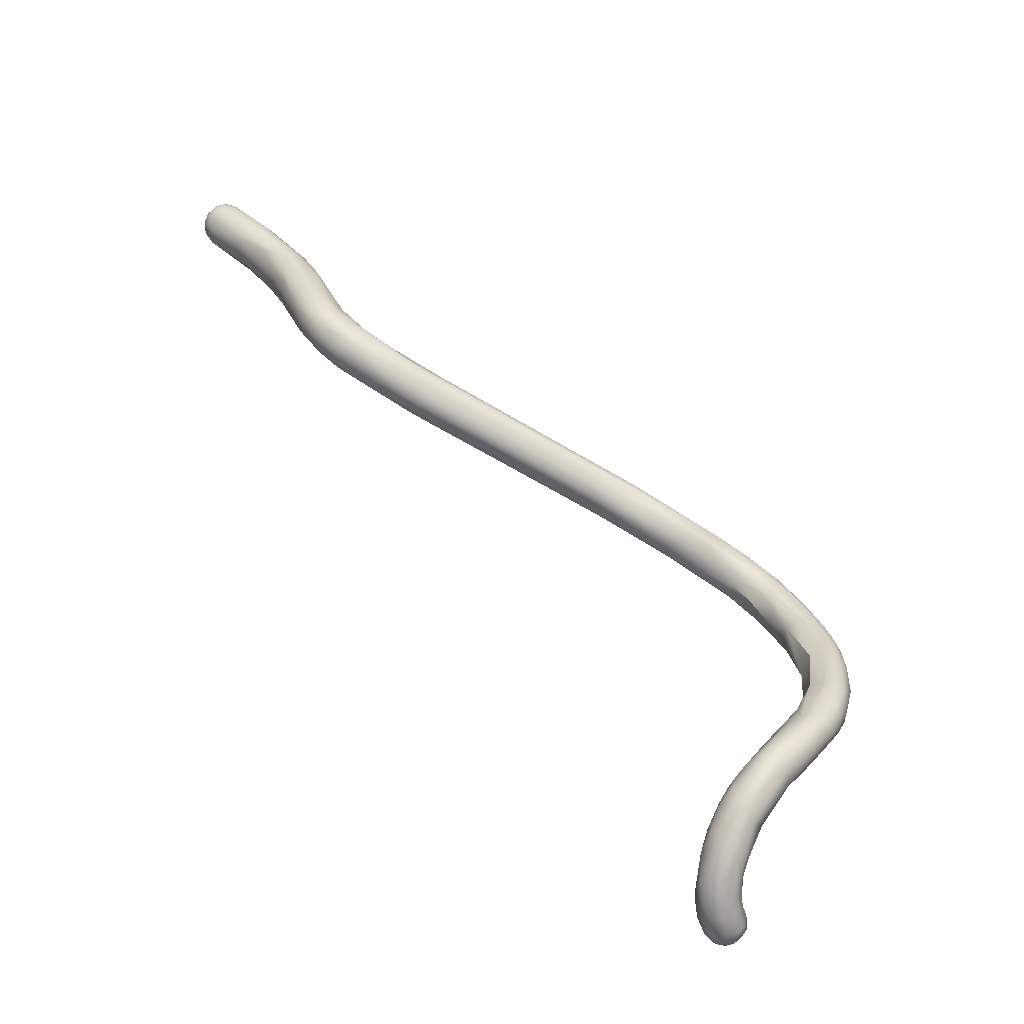
<metadata>
{"format":"obj","ext":"obj","renderer":"f3d","projection":"perspective","resolution":1024,"background":"white","views":[{"elev":-59.6,"azim":-69.6,"up":"+Y"}]}
</metadata>
<code>
v -45.39 -90.21 1482
v -45.59 -90.6 1482
v -45.37 -90.98 1482
v -45.01 -90.59 1482
v -46.06 -90.19 1483
v -46.04 -90.22 1484
v -45.84 -90.2 1483
v -45.89 -89.82 1484
v -45.59 -89.6 1483
v -45.79 -89.81 1483
v -45.78 -89.64 1483
v -45.59 -89.52 1484
v -45.39 -89.8 1482
v -45.21 -89.3 1483
v -45.2 -89.43 1484
v -45.03 -89.47 1483
v -45.98 -90.6 1483
v -46.09 -90.6 1483
v -46.01 -90.68 1484
v -45.89 -91.04 1483
v -45.9 -91.1 1484
v -45.7 -90.98 1483
v -45.34 -91.38 1483
v -45.71 -90.08 1484
v -44.97 -89.71 1484
v -45.81 -90.53 1484
v -45.03 -92.61 1484
v -44.82 -90.02 1482
v -44.41 -89.99 1482
v -44.2 -90.2 1482
v -44.57 -91.07 1482
v -44.42 -90.4 1482
v -44.8 -89.62 1482
v -44.79 -89.36 1483
v -44.78 -89.28 1483
v -44.41 -89.61 1483
v -44.41 -89.41 1483
v -44.18 -89.82 1483
v -44.19 -89.62 1483
v -44.21 -89.5 1483
v -44.2 -89.67 1484
v -43.9 -90.07 1483
v -43.88 -89.88 1483
v -43.89 -89.88 1484
v -43.94 -90.74 1483
v -44.02 -92.96 1484
v -44.78 -89.51 1484
v -44.19 -90.4 1485
v -44.81 -91.83 1485
v -43.35 -90.98 1485
v -44.75 -92.86 1484
v -43.81 -94.54 1485
v -44.19 -91.72 1486
v -43.38 -91.96 1486
v -44.74 -92.88 1486
v -44.4 -94.11 1486
v -43.98 -95.25 1487
v -43.63 -96.11 1486
v -43.77 -96.32 1487
v -43.57 -96.89 1487
v -43.8 -94.63 1487
v -43.35 -99.06 1488
v -43.26 -98.52 1488
v -43.2 -91.4 1484
v -43.14 -91.25 1484
v -43.12 -91.2 1485
v -43.05 -92.87 1484
v -43.22 -94.05 1485
v -42.6 -95.04 1485
v -42.33 -93.52 1485
v -42.21 -95 1485
v -43.02 -95.63 1486
v -42.71 -92.23 1486
v -42.33 -92.95 1486
v -42.43 -93.58 1487
v -42.15 -93.66 1486
v -41.82 -94.63 1486
v -42.38 -96.81 1486
v -43.18 -97.08 1486
v -42.79 -97.03 1486
v -41.82 -97 1486
v -42.44 -99.24 1487
v -41.98 -100.2 1487
v -43.21 -94.25 1487
v -42.84 -93.81 1487
v -42.39 -94.66 1488
v -42.04 -94.64 1487
v -43 -95.9 1488
v -42.57 -95.9 1488
v -41.67 -95.48 1487
v -41.81 -96.68 1488
v -43.18 -97.05 1488
v -43.01 -99.62 1487
v -43.04 -100.3 1488
v -42.91 -100.6 1488
v -42.66 -100.8 1488
v -42.76 -101 1489
v -42.52 -101.4 1488
v -42.38 -100.4 1487
v -42.18 -101.7 1488
v -42 -101.5 1488
v -42.64 -100.7 1489
v -42.22 -99.95 1489
v -41.87 -101.1 1490
v -42.1 -102 1489
v -42.09 -101.8 1490
v -41.56 -96.56 1487
v -41.42 -96.45 1487
v -41.28 -98.75 1487
v -41.03 -99.01 1488
v -41.38 -99.92 1487
v -40.77 -99.96 1488
v -40.47 -101.5 1488
v -40.33 -101 1488
v -41.61 -101.6 1488
v -41.59 -102.1 1488
v -41.18 -101.5 1488
v -40.81 -102.4 1489
v -40.32 -102.1 1489
v -41.61 -99.11 1489
v -41.37 -100.2 1490
v -40.78 -100.2 1489
v -40.57 -100.2 1489
v -40.6 -100.8 1490
v -40.22 -100.6 1489
v -40.38 -100.6 1490
v -40.17 -100.9 1490
v -41.57 -102.4 1489
v -41.4 -102.5 1490
v -41.15 -102.5 1489
v -40.85 -103 1490
v -40.55 -103.1 1490
v -40.15 -103.1 1490
v -41.01 -101 1490
v -41.1 -102.4 1491
v -40.71 -103 1491
v -40.18 -101.8 1491
v -39.85 -101.6 1489
v -39.93 -101 1489
v -39.73 -101 1490
v -39.69 -102.8 1489
v -39.06 -101.6 1490
v -39.99 -101.3 1491
v -39.34 -101.3 1491
v -38.66 -101.6 1491
v -39.75 -103.5 1491
v -38.61 -103.8 1491
v -38.47 -104 1492
v -39.29 -102.9 1492
v -38.31 -102.7 1493
v -38.19 -102.4 1490
v -37.52 -102.3 1491
v -37.42 -103.3 1491
v -37.42 -103.7 1491
v -38.03 -102.1 1493
v -37.41 -102 1492
v -38.23 -103.8 1493
v -37.96 -104.2 1493
v -36.98 -104.3 1493
v -33.36 -104.6 1498
v -32.46 -103.9 1498
v -31.67 -103.6 1497
v -30.74 -104.2 1498
v -31.73 -103.8 1499
v -31.49 -103.6 1498
v -32.3 -105.3 1499
v -31.25 -106 1499
v -30.7 -105.5 1500
v -30.68 -104.7 1497
v -30.37 -104 1499
v -30.37 -104.1 1500
v -29.98 -104.2 1500
v -29.63 -104.4 1499
v -30.14 -105.8 1498
v -28.94 -105 1499
v -29.14 -105.5 1499
v -29.46 -106.6 1500
v -30.59 -104.9 1500
v -29.33 -104.8 1501
v -29.94 -106.5 1500
v -28.85 -104.7 1501
v -28.65 -104.7 1500
v -28.38 -104.9 1500
v -28.05 -105 1501
v -27.76 -105.9 1500
v -27.86 -106.9 1501
v -28.14 -107.3 1501
v -28.15 -105.2 1502
v -28.33 -107.4 1502
v -27.35 -108.2 1503
v -27.84 -107.6 1503
v -27.68 -106.7 1503
v -27.53 -106.3 1503
v -27.13 -105.8 1501
v -27.34 -106.6 1501
v -25.87 -124.8 1501
v -25.72 -124.4 1501
v -27.15 -105.7 1502
v -27.08 -105.6 1502
v -26.37 -106.2 1502
v -26.39 -106.1 1503
v -26.86 -108.2 1502
v -26.23 -108 1502
v -26.42 -123.6 1503
v -25.97 -123.3 1502
v -26.56 -124.2 1503
v -26.33 -124.4 1502
v -26.25 -125 1502
v -26.15 -124 1502
v -25.91 -125.4 1502
v -25.98 -125.3 1503
v -26.81 -106.4 1504
v -26.4 -107.6 1505
v -26.03 -106.7 1504
v -25.84 -106.7 1504
v -25.8 -107.4 1505
v -26.79 -108.8 1504
v -26.61 -109 1504
v -26.23 -109.2 1504
v -26.23 -109.6 1504
v -26.29 -109.6 1505
v -26.18 -121.9 1504
v -26.64 -123.1 1503
v -26.69 -123.4 1504
v -26.68 -122.7 1504
v -26.5 -123.2 1505
v -25.96 -123.8 1505
v -26.43 -124.4 1503
v -26.17 -124.5 1504
v -26.52 -108.8 1505
v -26.22 -108.4 1505
v -25.98 -110.2 1505
v -25.95 -110.4 1505
v -25.97 -120.4 1505
v -26 -119.9 1506
v -26.5 -121.6 1505
v -26.38 -122.1 1505
v -26.33 -121.1 1506
v -26.07 -120.7 1506
v -25.97 -121.6 1506
v -26.19 -122.8 1505
v -25.8 -122.6 1506
v -25.65 -118.1 1507
v -25.19 -125.2 1501
v -25 -124.8 1501
v -24.32 -125.4 1500
v -24.34 -124.8 1501
v -24.05 -124.8 1501
v -25.34 -125.6 1501
v -25.3 -126 1501
v -24.86 -126.2 1501
v -24.58 -125.8 1500
v -24.37 -126.7 1501
v -24.44 -126.7 1501
v -25.38 -107.5 1503
v -25.54 -122.7 1503
v -25.34 -123.9 1502
v -24.93 -123.1 1503
v -24.78 -123.8 1502
v -24.4 -124.4 1503
v -24.57 -125.2 1503
v -24.35 -124.2 1502
v -25.36 -125.9 1502
v -25.19 -125.6 1503
v -24.36 -126.5 1502
v -25.44 -107.1 1503
v -25.22 -107.6 1504
v -25.63 -109.1 1503
v -25.21 -108.5 1503
v -24.42 -109.2 1504
v -24.57 -108.4 1504
v -25.6 -110.2 1504
v -24.65 -110.4 1504
v -25.02 -111.4 1505
v -25.59 -120.5 1505
v -24.99 -120.3 1505
v -25.38 -121.4 1504
v -24.72 -121.4 1504
v -24.66 -123.4 1503
v -24.75 -123.6 1504
v -24.57 -122.2 1505
v -25.18 -123.9 1504
v -25.61 -109 1506
v -25.39 -108.6 1506
v -24.98 -108.3 1505
v -24.41 -108.8 1505
v -24.11 -109.3 1505
v -25.44 -110.5 1506
v -24.43 -109.8 1506
v -24.18 -109.6 1506
v -25.59 -111.2 1505
v -25.25 -112.6 1506
v -24.59 -112.5 1505
v -24.6 -115.8 1506
v -25.47 -117.7 1506
v -24.8 -118 1506
v -25.58 -119.3 1505
v -25.02 -119.4 1505
v -24.58 -119.5 1505
v -24.3 -119.7 1505
v -24.08 -119.9 1506
v -24.16 -120.5 1506
v -25.4 -121.6 1506
v -24.81 -121.5 1506
v -25.41 -122.6 1506
v -24.79 -122.6 1505
v -24.82 -110.6 1507
v -25.42 -112.5 1506
v -24.98 -112 1507
v -24.4 -112 1507
v -24.21 -111.4 1507
v -25.17 -112.9 1507
v -25.15 -114.3 1507
v -24.61 -113.4 1507
v -25.29 -115.4 1506
v -24.8 -114.6 1508
v -24.39 -114.4 1508
v -24.41 -115.8 1508
v -25 -116.3 1508
v -24.22 -117.4 1508
v -25.43 -117.8 1507
v -24.98 -118.2 1508
v -24.58 -119 1507
v -25.41 -119.6 1507
v -25 -120 1507
v -24.61 -120.2 1507
v -24.22 -120 1507
v -24.2 -119.4 1507
v -25.39 -120.8 1507
v -25.01 -121 1507
v -23.86 -126.6 1500
v -23.32 -126.4 1499
v -22.99 -127 1500
v -22.83 -126 1499
v -22.63 -126.6 1499
v -23.94 -124.6 1501
v -23.16 -125.3 1500
v -23.2 -125.1 1500
v -22.8 -125.3 1501
v -23.56 -127.1 1501
v -23.67 -126.5 1502
v -23.37 -127.1 1500
v -23.19 -126.6 1501
v -22.85 -127 1501
v -22.6 -125.6 1501
v -23.93 -124.8 1502
v -23.89 -125.4 1502
v -23.78 -126 1502
v -23.17 -125.8 1502
v -23.96 -109.7 1505
v -23.49 -111.6 1506
v -23.48 -111.6 1506
v -23.87 -112.7 1505
v -23.5 -113.4 1506
v -23.83 -115.4 1506
v -24.03 -117.8 1506
v -23.79 -118.2 1506
v -23.78 -111 1506
v -23.82 -112.6 1507
v -23.49 -112.4 1507
v -23.34 -112.5 1506
v -24.02 -113.4 1507
v -23.62 -113.6 1507
v -23.34 -113.8 1507
v -23.99 -114.8 1508
v -23.82 -115.9 1508
v -23.5 -115 1507
v -23.26 -114.3 1506
v -23.37 -115.8 1506
v -23.25 -114.4 1507
v -23.28 -115.8 1507
v -23.43 -117.1 1507
v -23.4 -116 1507
v -23.82 -117.8 1507
v -23.85 -119.3 1507
v -22 -125.5 1500
v -21.25 -125.5 1500
v -22.42 -125.8 1499
v -22.2 -126.2 1499
v -21.97 -126.6 1499
v -21.25 -126.2 1499
v -21.22 -126.8 1499
v -21.03 -125.8 1499
v -22.36 -127.4 1500
v -21.99 -127.2 1499
v -21.2 -127.2 1499
v -21.24 -127.3 1500
v -22.21 -125.5 1501
v -22.04 -125.5 1500
v -21.23 -125.5 1500
v -22.42 -126.6 1501
v -22.22 -126 1501
v -22.01 -125.7 1501
v -21.99 -127 1501
v -21.8 -125.6 1501
v -21.79 -126 1501
v -21.8 -126.4 1501
v -21.59 -125.8 1501
v -21.23 -125.6 1501
v -21.19 -125.8 1501
v -21.22 -127 1501
v -21.22 -126.4 1501
v -22.22 -127.4 1500
v -22.23 -127.3 1501
v -21.24 -127.5 1500
v -21.25 -127.3 1501
v -20.8 -126.6 1499
v -20.8 -126.2 1499
v -20.82 -127 1499
v -20.82 -125.6 1500
v -20.54 -126 1500
v -20.47 -126.8 1500
v -20.48 -127 1500
v -20.41 -126.4 1500
v -20.77 -127.2 1500
v -20.81 -127.3 1500
v -20.82 -125.6 1500
v -20.81 -125.8 1501
v -20.81 -127.2 1501
v -20.8 -126.4 1501
v -20.82 -126.8 1501
v -20.56 -125.8 1500
v -20.49 -126.2 1501
v -20.46 -126.6 1501
v -20.34 -126.2 1500
v -20.31 -126.6 1500
v -20.82 -127.3 1500
v -20.6 -127.2 1500
v -41.61 -99.11 1489
v -27.84 -107.6 1503
v -24.93 -123.1 1503
v -25.6 -110.2 1504
v -24.6 -115.8 1506
v -25.47 -117.7 1506
v -24.8 -118 1506
v -25.29 -115.4 1506
v -23.83 -115.4 1506
v -24.03 -117.8 1506
g grp1
f 1 2 7
f 1 28 4
f 13 28 1
f 28 32 4
f 13 33 28
f 4 3 2
f 4 2 1
f 3 4 31
f 23 3 31
f 32 31 4
f 7 17 5
f 17 18 5
f 5 18 6
f 18 19 6
f 26 6 19
f 11 9 10
f 5 11 10
f 5 10 7
f 8 11 5
f 6 8 5
f 8 6 24
f 26 24 6
f 13 1 7
f 13 10 9
f 7 10 13
f 14 16 9
f 9 11 14
f 12 14 11
f 11 8 12
f 12 8 24
f 13 9 16
f 12 15 14
f 12 24 15
f 33 13 16
f 35 14 15
f 35 15 47
f 16 34 33
f 34 16 14
f 34 14 35
f 18 21 19
f 17 7 2
f 2 22 17
f 17 20 18
f 17 22 20
f 18 20 21
f 19 55 26
f 21 55 19
f 2 3 22
f 23 27 20
f 22 23 20
f 20 27 21
f 3 23 22
f 46 23 31
f 23 51 27
f 25 15 24
f 47 15 25
f 48 47 25
f 25 53 48
f 53 25 24
f 27 55 21
f 24 26 49
f 53 24 49
f 49 26 55
f 29 32 28
f 28 33 29
f 30 32 29
f 45 31 32
f 45 32 30
f 33 34 36
f 29 33 36
f 34 37 36
f 37 34 35
f 36 38 29
f 36 37 39
f 39 38 36
f 40 39 37
f 35 40 37
f 47 41 35
f 35 41 40
f 38 42 30
f 29 38 30
f 42 38 39
f 40 43 39
f 45 30 42
f 42 64 45
f 42 39 43
f 42 43 65
f 64 42 65
f 44 43 40
f 41 44 40
f 41 50 44
f 66 65 43
f 44 66 43
f 50 66 44
f 67 31 45
f 46 51 23
f 67 46 31
f 46 67 68
f 48 41 47
f 48 50 41
f 53 54 48
f 56 57 27
f 27 57 55
f 56 27 51
f 51 46 52
f 51 52 56
f 68 52 46
f 52 68 72
f 53 49 61
f 55 57 61
f 49 55 61
f 56 59 57
f 53 61 84
f 85 53 84
f 52 58 56
f 56 58 59
f 58 60 59
f 79 60 58
f 72 58 52
f 72 79 58
f 93 59 60
f 79 93 60
f 61 57 63
f 61 63 92
f 57 59 62
f 62 63 57
f 93 62 59
f 64 65 70
f 67 45 70
f 65 66 74
f 65 74 70
f 66 50 73
f 48 54 50
f 74 66 73
f 54 73 50
f 70 45 64
f 70 74 77
f 68 69 72
f 68 67 69
f 71 69 67
f 71 67 70
f 72 69 78
f 85 54 53
f 54 75 73
f 54 85 75
f 75 76 73
f 70 107 71
f 73 76 74
f 75 87 76
f 107 70 77
f 76 77 74
f 76 87 90
f 76 90 77
f 72 78 80
f 71 81 69
f 69 81 78
f 107 81 71
f 72 80 79
f 82 79 80
f 82 93 79
f 82 80 78
f 107 109 81
f 81 111 78
f 81 109 111
f 93 82 99
f 78 83 82
f 82 83 99
f 85 84 89
f 86 75 85
f 89 86 85
f 91 86 89
f 86 87 75
f 86 91 87
f 90 87 91
f 84 61 88
f 92 88 61
f 89 84 88
f 90 110 108
f 90 91 110
f 89 88 103
f 88 92 103
f 91 89 120
f 120 89 103
f 429 110 91
f 94 63 62
f 63 94 102
f 62 95 94
f 93 99 96
f 62 93 95
f 93 96 95
f 94 95 97
f 96 98 95
f 95 98 97
f 99 101 96
f 101 100 96
f 98 96 100
f 116 100 101
f 99 115 101
f 99 83 115
f 98 100 105
f 97 98 105
f 100 116 128
f 101 115 116
f 128 116 130
f 63 103 92
f 120 103 121
f 102 94 97
f 63 102 103
f 97 106 102
f 97 105 106
f 103 102 104
f 102 106 104
f 103 104 134
f 100 128 105
f 105 129 106
f 128 129 105
f 77 90 108
f 107 77 108
f 107 108 110
f 109 107 110
f 112 111 109
f 109 110 112
f 112 110 123
f 78 111 83
f 83 111 117
f 115 83 117
f 111 114 113
f 113 117 111
f 114 111 112
f 114 112 123
f 138 113 114
f 118 130 116
f 115 117 118
f 116 115 118
f 113 119 117
f 119 118 117
f 122 429 121
f 110 429 122
f 122 123 110
f 121 103 134
f 124 122 121
f 124 121 134
f 124 126 122
f 127 126 124
f 143 127 124
f 122 125 123
f 126 125 122
f 114 123 139
f 123 125 139
f 140 125 126
f 140 126 127
f 140 127 144
f 144 127 143
f 128 131 129
f 129 135 106
f 130 132 128
f 136 129 131
f 135 129 136
f 133 132 130
f 118 133 130
f 132 131 128
f 148 132 133
f 119 141 118
f 141 133 118
f 132 146 131
f 148 146 132
f 143 124 134
f 104 106 135
f 104 135 149
f 135 136 157
f 135 157 149
f 137 104 149
f 134 104 137
f 137 149 150
f 146 136 131
f 157 136 146
f 151 113 138
f 114 139 142
f 138 114 142
f 125 142 139
f 140 142 125
f 145 142 140
f 153 119 113
f 153 141 119
f 138 142 152
f 151 138 152
f 151 153 113
f 133 147 148
f 147 133 141
f 143 155 144
f 145 140 144
f 145 144 156
f 143 134 137
f 143 137 155
f 144 155 156
f 148 158 146
f 146 158 157
f 141 154 147
f 153 154 141
f 150 155 137
f 156 152 142
f 145 156 142
f 147 154 159
f 147 159 148
f 159 154 174
f 153 174 154
f 149 157 166
f 158 167 157
f 159 167 148
f 148 167 158
f 166 157 167
f 174 167 159
f 160 149 166
f 151 169 153
f 152 169 151
f 150 149 178
f 149 160 178
f 162 152 156
f 155 165 156
f 150 178 161
f 155 150 161
f 160 166 168
f 161 178 179
f 164 155 161
f 179 164 161
f 160 168 178
f 156 165 162
f 152 163 169
f 152 162 163
f 165 155 164
f 165 164 171
f 171 164 179
f 172 165 171
f 170 162 165
f 170 165 172
f 153 176 174
f 176 153 169
f 173 163 162
f 170 173 162
f 163 173 175
f 182 173 170
f 172 182 170
f 182 183 173
f 173 183 175
f 180 166 167
f 174 177 167
f 163 175 169
f 195 174 176
f 195 186 174
f 177 180 167
f 174 186 187
f 187 177 174
f 181 172 171
f 182 172 181
f 179 181 171
f 168 166 180
f 193 179 178
f 188 179 193
f 191 168 180
f 180 187 189
f 177 187 180
f 192 168 430
f 178 168 192
f 176 185 195
f 185 176 169
f 184 182 181
f 199 183 182
f 184 199 182
f 181 188 184
f 188 181 179
f 175 185 169
f 194 175 183
f 199 194 183
f 185 175 194
f 198 199 184
f 188 198 184
f 202 189 187
f 186 202 187
f 195 269 186
f 193 178 192
f 193 212 188
f 212 198 188
f 180 189 191
f 191 189 190
f 192 430 230
f 189 202 190
f 192 230 231
f 193 192 213
f 231 213 192
f 217 191 190
f 194 255 185
f 269 195 185
f 203 186 269
f 196 209 197
f 207 209 196
f 196 249 210
f 196 210 207
f 201 199 198
f 199 200 194
f 194 200 255
f 201 200 199
f 266 255 200
f 201 266 200
f 202 186 203
f 219 190 202
f 202 203 268
f 268 219 202
f 269 268 203
f 204 207 206
f 206 223 204
f 224 223 206
f 205 209 204
f 207 204 209
f 197 209 205
f 256 205 277
f 257 197 205
f 205 256 257
f 208 228 206
f 208 211 228
f 210 208 207
f 206 207 208
f 208 210 211
f 229 211 264
f 210 263 211
f 263 264 211
f 212 193 213
f 216 212 213
f 212 214 198
f 214 212 216
f 198 215 201
f 214 215 198
f 201 215 266
f 214 267 215
f 267 214 216
f 216 284 285
f 217 230 191
f 217 221 230
f 190 218 217
f 217 218 220
f 221 217 220
f 219 218 190
f 219 220 218
f 220 219 272
f 220 272 232
f 220 232 221
f 221 232 233
f 235 222 236
f 222 235 234
f 277 222 275
f 275 222 234
f 224 225 223
f 223 225 236
f 236 225 238
f 222 205 204
f 223 222 204
f 222 223 236
f 225 224 226
f 277 205 222
f 241 227 242
f 226 227 241
f 206 228 224
f 226 224 228
f 228 229 226
f 229 228 211
f 227 226 229
f 227 229 264
f 284 216 213
f 230 221 233
f 231 230 288
f 213 231 283
f 283 231 288
f 283 284 213
f 230 233 288
f 272 291 232
f 232 291 233
f 233 312 288
f 291 292 233
f 235 236 238
f 297 234 235
f 238 295 235
f 243 295 238
f 239 243 238
f 234 297 275
f 235 434 297
f 297 298 275
f 238 225 237
f 237 239 238
f 239 237 240
f 240 324 239
f 242 303 240
f 237 226 241
f 237 225 226
f 240 237 241
f 241 242 240
f 227 305 242
f 321 243 239
f 239 324 321
f 331 252 332
f 197 244 196
f 244 249 196
f 197 257 245
f 244 197 245
f 245 257 247
f 248 247 257
f 259 336 248
f 259 262 336
f 244 246 252
f 246 244 245
f 332 252 246
f 250 263 210
f 210 249 250
f 249 251 250
f 250 254 263
f 249 244 252
f 251 249 252
f 265 263 254
f 253 250 251
f 254 250 253
f 331 251 252
f 340 254 253
f 185 255 269
f 277 258 256
f 259 248 257
f 259 257 256
f 256 258 259
f 259 431 279
f 258 277 278
f 431 278 279
f 259 279 262
f 262 279 260
f 261 264 341
f 280 261 260
f 336 262 346
f 262 260 346
f 265 264 263
f 341 264 265
f 215 267 266
f 216 285 267
f 269 255 270
f 271 266 267
f 266 271 255
f 271 270 255
f 219 268 432
f 268 269 273
f 286 271 267
f 270 271 287
f 286 287 271
f 274 291 272
f 273 432 268
f 274 432 273
f 269 270 273
f 270 353 273
f 276 277 275
f 298 276 275
f 300 277 276
f 277 300 278
f 278 300 301
f 278 301 281
f 306 282 280
f 278 281 279
f 260 279 280
f 281 280 279
f 281 306 280
f 264 282 227
f 261 282 264
f 261 280 282
f 307 284 283
f 284 289 285
f 307 289 284
f 267 285 286
f 285 289 290
f 286 350 287
f 285 290 286
f 286 290 350
f 307 311 289
f 233 308 312
f 233 292 308
f 291 274 292
f 293 274 273
f 293 292 274
f 294 292 293
f 273 353 293
f 292 294 315
f 292 436 308
f 293 355 433
f 433 356 296
f 355 356 433
f 436 295 243
f 435 434 294
f 434 315 294
f 434 435 297
f 296 299 298
f 356 299 296
f 297 435 298
f 276 298 299
f 276 299 300
f 302 304 306
f 300 299 357
f 301 300 357
f 357 372 301
f 375 302 281
f 281 302 306
f 305 303 242
f 303 305 304
f 281 301 375
f 282 305 227
f 304 305 282
f 304 282 306
f 283 288 307
f 289 311 358
f 309 288 312
f 309 307 288
f 312 314 309
f 309 314 310
f 311 307 310
f 310 307 309
f 310 359 311
f 359 358 311
f 308 313 312
f 436 313 308
f 312 313 316
f 314 312 316
f 310 314 362
f 314 317 362
f 359 310 362
f 362 317 365
f 436 243 313
f 313 319 316
f 314 316 317
f 317 316 318
f 316 319 318
f 317 318 365
f 318 366 365
f 313 243 321
f 313 321 319
f 322 319 321
f 319 322 318
f 318 320 366
f 321 324 322
f 318 322 320
f 320 322 323
f 324 329 325
f 330 325 329
f 322 325 323
f 322 324 325
f 326 325 330
f 304 326 330
f 325 326 323
f 327 326 304
f 326 328 323
f 302 327 304
f 326 327 328
f 324 240 329
f 303 329 240
f 330 329 303
f 304 330 303
f 246 334 332
f 247 378 246
f 247 337 378
f 376 378 337
f 376 337 389
f 333 331 332
f 335 333 332
f 334 335 332
f 246 378 334
f 334 379 335
f 385 333 335
f 385 384 333
f 384 342 333
f 333 342 331
f 247 246 245
f 337 247 248
f 338 337 248
f 336 338 248
f 339 389 338
f 336 339 338
f 336 345 339
f 389 337 338
f 339 388 389
f 345 388 339
f 251 331 253
f 265 254 340
f 331 342 253
f 342 340 253
f 344 341 265
f 343 341 344
f 344 265 340
f 404 394 344
f 404 344 340
f 392 345 349
f 391 349 343
f 391 343 344
f 403 342 384
f 340 342 403
f 347 346 260
f 261 347 260
f 336 346 345
f 345 346 347
f 349 345 347
f 348 349 347
f 261 348 347
f 261 341 348
f 341 343 348
f 343 349 348
f 351 270 287
f 350 351 287
f 290 289 358
f 290 358 350
f 350 358 352
f 350 352 351
f 353 270 354
f 351 354 270
f 351 352 361
f 351 361 368
f 351 368 354
f 353 355 293
f 353 354 437
f 354 369 437
f 369 438 437
f 368 369 354
f 369 357 438
f 357 369 372
f 438 357 299
f 372 375 301
f 352 358 360
f 359 360 358
f 352 360 361
f 359 362 363
f 362 365 363
f 365 367 363
f 360 359 363
f 363 367 364
f 360 363 364
f 368 361 370
f 364 361 360
f 361 364 370
f 367 365 366
f 367 366 373
f 364 367 370
f 368 370 371
f 368 371 369
f 371 370 373
f 373 370 367
f 366 320 374
f 374 373 366
f 373 374 372
f 372 369 371
f 371 373 372
f 328 375 374
f 323 374 320
f 372 374 375
f 323 328 374
f 302 375 327
f 327 375 328
f 377 378 376
f 390 377 376
f 335 380 385
f 378 379 334
f 379 380 335
f 381 380 379
f 380 382 385
f 381 382 380
f 378 381 379
f 381 407 382
f 378 377 383
f 378 383 381
f 382 386 385
f 381 408 407
f 381 383 408
f 407 409 382
f 409 386 382
f 415 386 409
f 390 410 377
f 410 383 377
f 384 385 387
f 387 385 386
f 384 387 405
f 387 386 415
f 387 416 405
f 387 415 416
f 427 405 416
f 393 395 388
f 395 389 388
f 390 376 389
f 390 389 399
f 388 345 393
f 406 394 404
f 393 345 392
f 392 391 397
f 391 344 394
f 349 391 392
f 392 396 393
f 395 393 398
f 398 393 396
f 397 396 392
f 395 399 389
f 399 395 398
f 402 396 397
f 397 391 394
f 402 398 396
f 398 400 399
f 400 398 402
f 394 401 397
f 401 394 406
f 401 402 397
f 418 399 400
f 400 420 418
f 420 400 402
f 419 401 406
f 399 417 390
f 399 418 417
f 402 421 420
f 401 421 402
f 421 401 419
f 404 340 403
f 405 403 384
f 406 404 403
f 406 403 405
f 427 419 406
f 405 427 406
f 407 412 409
f 412 415 409
f 411 383 410
f 416 415 413
f 417 410 390
f 413 428 416
f 412 407 414
f 383 411 408
f 408 411 414
f 407 408 414
f 425 414 411
f 414 426 412
f 426 413 412
f 415 412 413
f 414 425 426
f 416 428 427
f 417 422 410
f 418 422 417
f 428 419 427
f 428 424 419
f 418 420 423
f 422 418 423
f 424 421 419
f 421 424 420
f 422 411 410
f 413 426 428
f 428 426 424
f 423 424 425
f 425 422 423
f 420 424 423
f 422 425 411
f 424 426 425

</code>
